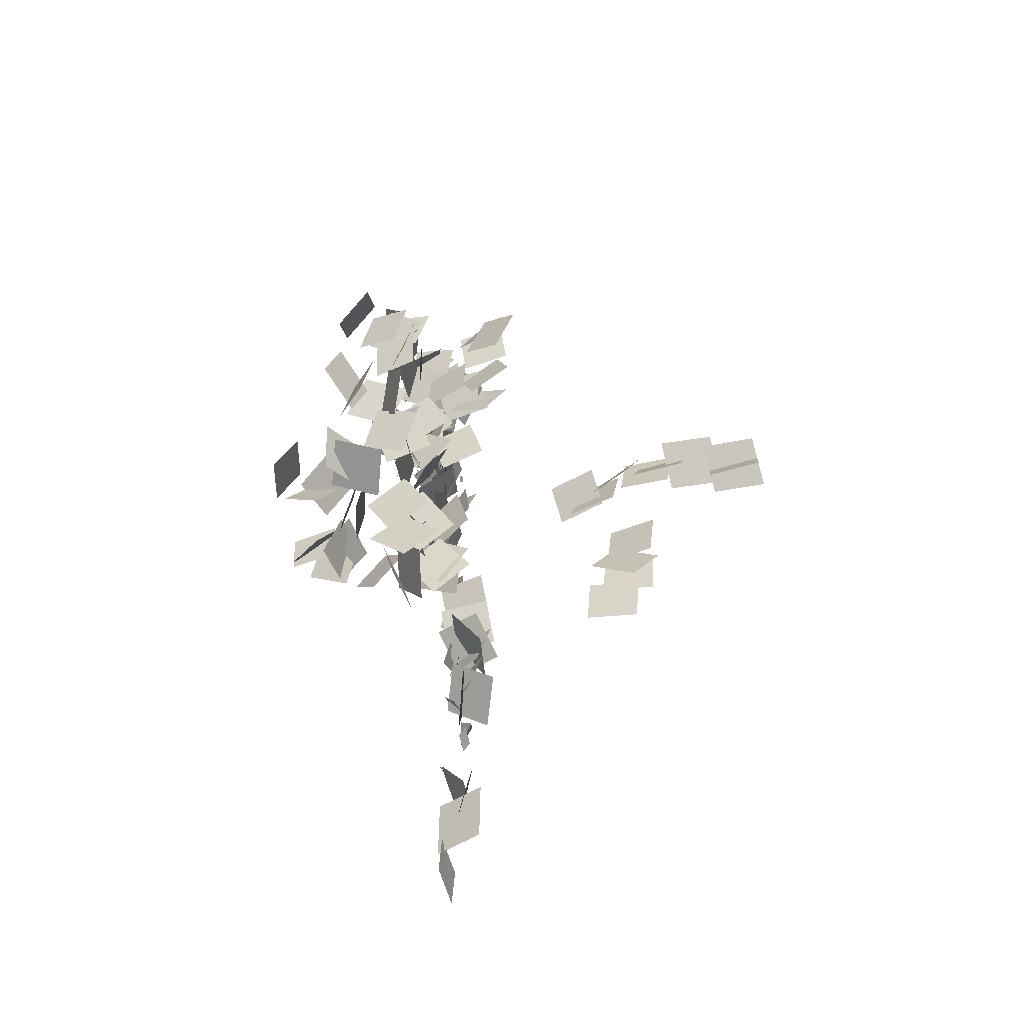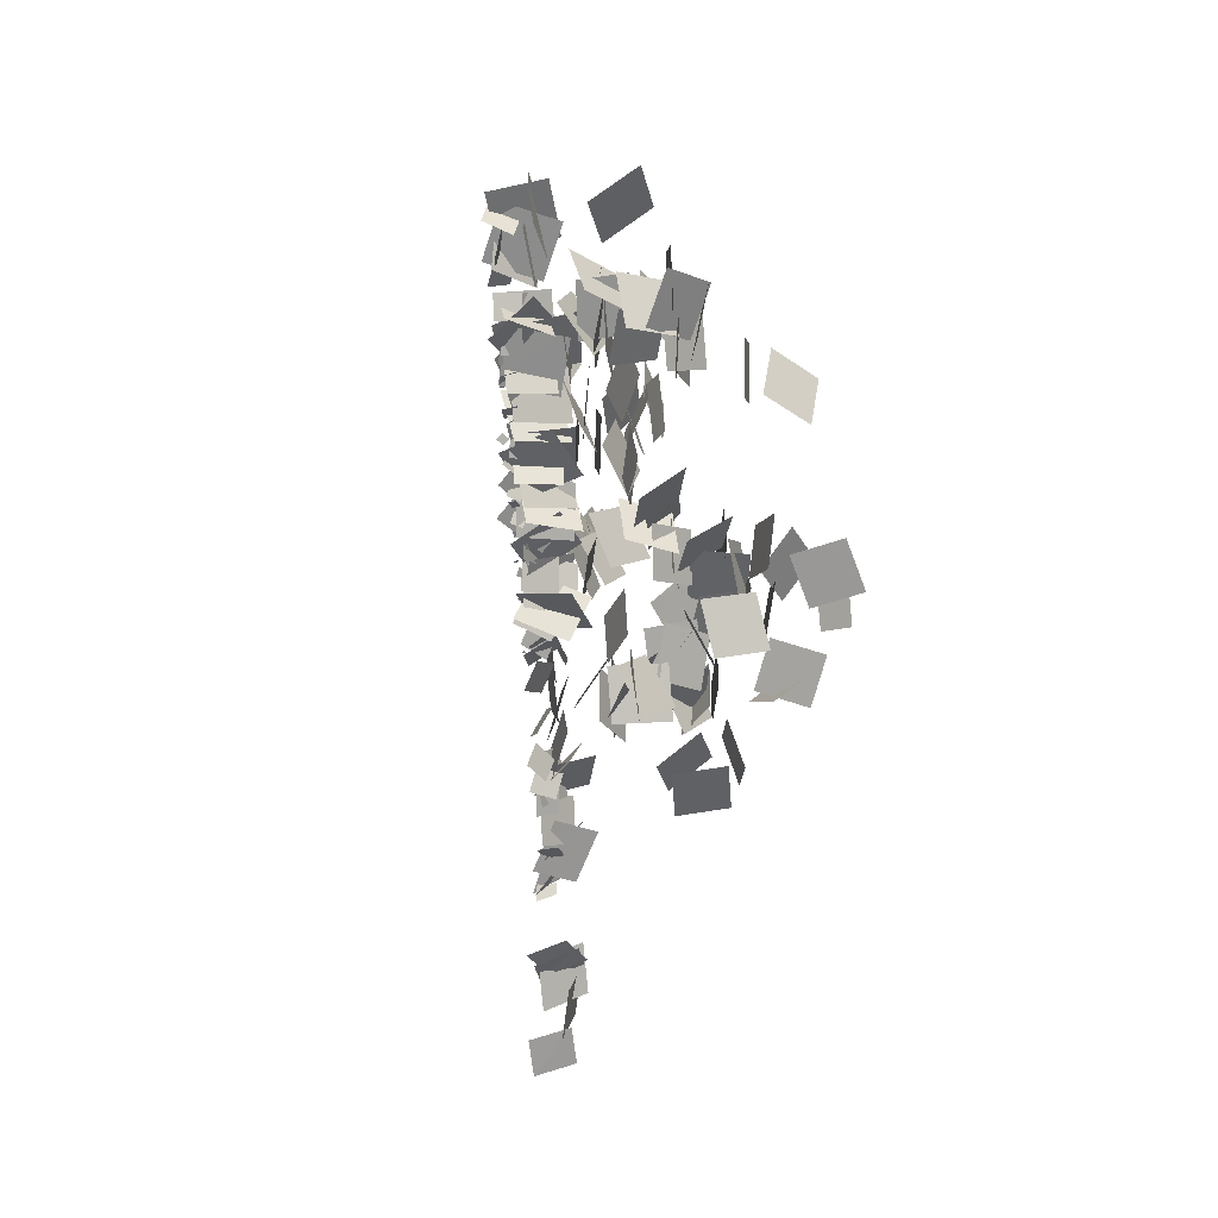
<metadata>
{"format":"obj","ext":"obj","renderer":"f3d","projection":"perspective","resolution":1024,"background":"white","views":[{"elev":-47.4,"azim":-90.8,"up":"+Y"},{"elev":21.9,"azim":153.6,"up":"+Y"}]}
</metadata>
<code>
o Bistro_Research_Exterior_Ivy_Ivy_4047
v 17.71 13.35 9.057
v 17.66 13.66 8.905
v 17.85 13.54 8.952
v 17.51 13.47 9.008
v 17.71 13.6 9.003
v 17.73 13.94 8.966
v 17.89 13.78 8.968
v 17.55 13.77 8.999
v 17.81 13.69 8.906
v 17.56 13.84 9.054
v 17.8 13.88 9.03
v 17.57 13.65 8.931
v 17.78 13.93 8.98
v 17.64 14.22 8.96
v 17.86 14.15 8.923
v 17.56 13.99 9.016
v 17.85 14.04 8.906
v 17.59 14.23 8.959
v 17.83 14.26 8.983
v 17.61 14.01 8.883
v 17.85 14.29 8.943
v 17.63 14.51 9.02
v 17.86 14.52 8.942
v 17.62 14.27 9.021
v 17.79 13.77 9.008
v 17.61 14.01 8.853
v 17.84 14 8.907
v 17.56 13.78 8.953
v 17.61 11.93 9.244
v 17.47 12.2 9.075
v 17.67 12.07 9.05
v 17.41 12.06 9.27
v 17.7 11.99 9.105
v 17.38 12.09 9.132
v 17.6 12.2 9.113
v 17.49 11.88 9.123
v 17.7 12.33 9.106
v 17.43 12.5 9.182
v 17.59 12.52 8.996
v 17.55 12.32 9.291
v 17.58 12.66 9.005
v 17.55 12.42 9.273
v 17.64 12.43 9.049
v 17.5 12.65 9.229
v 17.69 13.12 9.057
v 17.66 13.36 8.791
v 17.82 13.32 8.969
v 17.53 13.15 8.879
v 17.77 13.21 9.029
v 17.52 13.41 9.05
v 17.76 13.44 8.981
v 17.54 13.18 9.099
v 17.73 13.34 9.012
v 17.61 13.62 9.11
v 17.81 13.57 8.989
v 17.54 13.38 9.132
v 17.8 13.47 8.935
v 17.58 13.54 9.17
v 17.76 13.67 9.039
v 17.62 13.35 9.066
v 17.81 13.64 8.877
v 17.53 13.7 9.043
v 17.77 13.76 9.063
v 17.58 13.58 8.857
v 17.79 13.7 8.997
v 17.6 13.97 9.027
v 17.82 13.94 8.936
v 17.57 13.73 9.088
v 17.86 13.98 8.868
v 17.6 14.1 9.024
v 17.84 14.13 9.036
v 17.62 13.95 8.857
v 17.89 14.18 8.957
v 17.64 14.37 8.833
v 17.86 14.41 8.929
v 17.67 14.13 8.862
v 17.87 14.69 8.959
v 17.72 14.97 8.837
v 17.94 14.92 8.922
v 17.66 14.74 8.873
v 17.84 13.22 8.956
v 17.51 13.27 8.926
v 17.69 13.35 9.064
v 17.66 13.14 8.818
v 17.7 13.46 8.987
v 17.73 13.8 8.973
v 17.88 13.63 9.002
v 17.55 13.63 8.957
v 17.82 13.56 8.954
v 17.56 13.74 8.962
v 17.8 13.79 8.994
v 17.59 13.52 8.923
v 17.75 13.7 8.982
v 17.72 14.02 8.836
v 17.89 13.91 8.962
v 17.58 13.81 8.856
v 17.79 13.81 8.999
v 17.66 14.11 8.982
v 17.87 14.03 8.922
v 17.58 13.88 9.057
v 17.8 14.24 9.016
v 17.78 14.54 8.844
v 17.96 14.38 8.884
v 17.63 14.39 8.975
v 17.88 14.3 8.929
v 17.65 14.52 8.989
v 17.89 14.53 8.971
v 17.64 14.29 8.947
v 17.94 14.66 8.963
v 17.67 14.81 8.832
v 17.88 14.89 8.92
v 17.73 14.58 8.876
v 17.63 12.26 9.23
v 17.43 12.49 9.063
v 17.66 12.47 9.089
v 17.39 12.28 9.205
v 17.41 12.94 8.977
v 17.29 13.21 9.076
v 17.46 13.18 8.919
v 17.24 12.97 9.134
v 17.17 13.01 8.841
v 17.08 13.32 8.896
v 17.29 13.23 8.845
v 16.96 13.1 8.893
v 17.13 13.02 8.82
v 16.88 13.22 8.81
v 17.11 13.26 8.758
v 16.9 12.99 8.871
v 16.95 13.07 8.732
v 16.84 13.33 8.873
v 16.93 13.3 8.657
v 16.86 13.09 8.947
v 16.88 13.1 8.613
v 16.71 13.18 8.882
v 16.81 13.3 8.677
v 16.79 12.98 8.818
v 16.69 13.12 8.511
v 16.47 13.28 8.673
v 16.69 13.34 8.569
v 16.48 13.06 8.616
v 16.54 13.29 8.427
v 16.78 13.43 8.621
v 16.72 13.21 8.558
v 16.6 13.51 8.49
v 17.26 12.5 9.802
v 17.21 12.69 10.05
v 17.28 12.73 9.819
v 17.19 12.46 10.03
v 17.23 12.64 9.743
v 17.2 12.68 10.07
v 17.29 12.82 9.875
v 17.15 12.5 9.94
v 17.6 12.84 8.876
v 17.36 12.88 9.101
v 17.45 13.01 8.897
v 17.52 12.72 9.08
v 17.43 13.01 8.564
v 17.21 13.23 8.604
v 17.45 13.24 8.596
v 17.19 13 8.572
v 17.46 13.08 8.468
v 17.16 13.17 8.574
v 17.39 13.28 8.533
v 17.24 12.97 8.51
v 17.42 13.19 8.4
v 17.21 13.43 8.397
v 17.39 13.39 8.252
v 17.25 13.23 8.545
v 17.37 13.25 8.18
v 17.31 13.29 8.504
v 17.43 13.42 8.315
v 17.25 13.12 8.368
v 17.39 13.28 8.137
v 17.15 13.47 8.241
v 17.4 13.48 8.241
v 17.15 13.26 8.137
v 17.61 11.17 9.03
v 17.42 11.4 9.218
v 17.57 11.41 9.033
v 17.46 11.16 9.215
v 17.66 14.07 8.736
v 17.5 14 9.038
v 17.63 14.19 8.929
v 17.52 13.88 8.846
v 17.58 13.92 8.849
v 17.52 14.24 8.919
v 17.62 14.14 8.734
v 17.48 14.02 9.033
v 17.56 13.83 8.752
v 17.46 14.03 8.984
v 17.55 14.07 8.759
v 17.47 13.79 8.978
v 17.46 13.74 8.718
v 17.42 14 8.905
v 17.56 13.96 8.723
v 17.31 13.78 8.899
v 17.42 13.68 8.771
v 17.43 14.02 8.754
v 17.53 13.86 8.626
v 17.32 13.83 8.899
v 17.41 13.6 8.757
v 17.26 13.86 8.61
v 17.47 13.78 8.585
v 17.2 13.69 8.782
v 17.23 12.94 9.607
v 17.08 13.18 9.755
v 17.22 13.18 9.558
v 17.09 12.94 9.805
v 17.16 12.93 9.653
v 17.09 13.13 9.89
v 17.23 13.16 9.692
v 17.02 12.9 9.851
v 17.05 12.95 9.738
v 16.95 13.12 9.992
v 17.13 13.15 9.834
v 16.86 12.92 9.897
v 16.91 12.95 9.952
v 16.94 13.12 10.22
v 17.04 13.15 10.01
v 16.81 12.92 10.17
v 16.93 13.04 10.33
v 16.72 12.83 10.53
v 16.81 12.84 10.31
v 16.85 13.04 10.55
v 16.8 13.04 10.29
v 16.86 12.84 10.57
v 16.93 12.85 10.34
v 16.73 13.03 10.52
v 17.65 14.18 8.822
v 17.59 14.45 8.997
v 17.7 14.42 8.787
v 17.54 14.21 9.031
v 17.59 14.31 8.739
v 17.55 14.5 9.008
v 17.7 14.51 8.82
v 17.44 14.3 8.926
v 17.55 14.73 8.739
v 17.46 15.03 8.612
v 17.67 14.92 8.625
v 17.35 14.85 8.723
v 17.4 12.8 8.82
v 17.31 12.72 9.147
v 17.33 12.92 8.994
v 17.39 12.6 8.972
v 17.24 12.7 8.929
v 17.06 12.93 8.771
v 17.29 12.92 8.815
v 17.01 12.71 8.885
v 17.15 12.64 8.799
v 17.01 12.84 9.01
v 17.22 12.85 8.881
v 16.95 12.63 8.928
v 17.11 12.59 8.893
v 16.97 12.88 8.915
v 17.07 12.78 8.736
v 17.02 12.69 9.072
v 16.93 12.49 8.678
v 16.85 12.48 9.011
v 16.93 12.65 8.84
v 16.86 12.32 8.848
v 17.35 12.64 9.011
v 17.4 12.98 8.972
v 17.46 12.81 8.845
v 17.29 12.81 9.139
v 17.15 12.32 8.926
v 17.08 12.64 8.796
v 17.27 12.51 8.809
v 16.95 12.45 8.914
v 17.14 12.22 8.887
v 16.97 12.48 8.742
v 17.19 12.45 8.826
v 16.92 12.25 8.803
v 17.64 14.57 8.716
v 17.39 14.56 8.951
v 17.6 14.68 8.922
v 17.43 14.45 8.747
v 17.59 14.46 8.77
v 17.41 14.59 9.021
v 17.51 14.68 8.813
v 17.5 14.37 8.981
v 17.49 14.43 8.667
v 17.23 14.54 8.832
v 17.46 14.6 8.813
v 17.26 14.36 8.687
v 17.31 14.21 8.607
v 17.19 14.43 8.804
v 17.31 14.45 8.597
v 17.19 14.19 8.814
v 17.52 14.21 8.868
v 17.51 14.55 8.812
v 17.61 14.38 8.699
v 17.42 14.38 8.979
v 17.51 14.25 8.781
v 17.26 14.47 8.77
v 17.5 14.49 8.717
v 17.27 14.24 8.834
v 17.41 14.42 8.666
v 17.11 14.55 8.712
v 17.33 14.64 8.655
v 17.19 14.32 8.725
v 17.32 14.49 8.606
v 17.21 14.63 8.885
v 17.3 14.72 8.675
v 17.23 14.41 8.818
v 17.66 12.61 9.043
v 17.48 12.82 9.202
v 17.61 12.84 9
v 17.53 12.59 9.245
v 17.66 12.9 8.563
v 17.42 12.89 8.805
v 17.58 13.06 8.706
v 17.49 12.73 8.662
v 17.64 12.91 8.487
v 17.4 13.13 8.48
v 17.62 13.13 8.565
v 17.41 12.92 8.403
v 17.66 12.95 8.48
v 17.42 13.17 8.517
v 17.62 13.17 8.378
v 17.46 12.95 8.62
v 17.69 13.01 8.313
v 17.5 13.06 8.578
v 17.59 13.19 8.379
v 17.6 12.87 8.513
v 17.63 13.04 8.222
v 17.5 13.18 8.478
v 17.7 13.23 8.339
v 17.43 13 8.36
v 17.65 13.04 8.227
v 17.59 13.27 8.426
v 17.7 13.27 8.21
v 17.55 13.03 8.443
v 17.61 14.35 8.824
v 17.39 14.58 8.844
v 17.63 14.59 8.817
v 17.37 14.34 8.851
v 17.56 14.35 8.707
v 17.38 14.33 8.998
v 17.49 14.51 8.854
v 17.45 14.17 8.854
v 17.32 14.24 8.671
v 17.09 14.42 8.817
v 17.31 14.47 8.727
v 17.09 14.19 8.763
v 17.18 14.23 8.742
v 17.14 14.56 8.679
v 17.24 14.39 8.563
v 17.07 14.39 8.855
v 17.06 14.14 8.531
v 16.9 14.26 8.782
v 17.03 14.36 8.593
v 16.93 14.04 8.721
v 17.02 14.16 8.462
v 16.7 14.15 8.584
v 16.9 14.29 8.608
v 16.81 14.02 8.438
v 17.04 12.68 8.763
v 16.99 13 8.82
v 17.09 12.9 8.639
v 16.95 12.78 8.944
v 16.91 12.77 8.705
v 16.71 12.96 8.492
v 16.93 12.87 8.475
v 16.69 12.87 8.723
v 16.76 12.82 8.458
v 16.88 13.1 8.597
v 16.94 12.87 8.608
v 16.7 13.04 8.447
v 17.05 14.18 9.138
v 17.15 14.49 9.229
v 17.22 14.35 9.063
v 16.98 14.32 9.302
v 17.05 14.09 9.108
v 16.85 14.17 9.359
v 17 14.29 9.203
v 16.9 13.97 9.265
v 17.48 13.42 8.816
v 17.3 13.59 9.016
v 17.53 13.62 8.922
v 17.26 13.39 8.91
v 17.33 13.37 8.748
v 17.07 13.49 8.905
v 17.29 13.58 8.824
v 17.11 13.28 8.829
v 17.18 13.35 8.821
v 17 13.6 8.695
v 17.23 13.54 8.66
v 16.96 13.41 8.856
v 17.01 13.29 8.627
v 16.86 13.4 8.888
v 17.01 13.5 8.715
v 16.85 13.19 8.801
v 16.9 13.3 8.727
v 16.87 13.62 8.6
v 16.94 13.43 8.511
v 16.83 13.49 8.815
v 17.63 14.14 8.916
v 17.6 14.38 9.124
v 17.76 14.34 8.954
v 17.47 14.18 9.085
v 17.33 13.94 9.023
v 17.33 14.28 9
v 17.46 14.12 8.901
v 17.2 14.09 9.121
v 17.32 13.83 9.008
v 17.14 14.04 9.164
v 17.25 14.05 8.947
v 17.21 13.83 9.225
v 17.1 13.85 9.091
v 17.28 14.12 8.916
v 17.25 13.88 8.902
v 17.12 14.09 9.105
v 17.77 14.2 8.961
v 17.58 14.46 8.864
v 17.82 14.43 8.873
v 17.54 14.23 8.951
v 17.77 14.56 8.857
v 17.7 14.83 9.043
v 17.83 14.8 8.842
v 17.65 14.59 9.057
v 17.84 14.84 8.73
v 17.67 14.82 9.024
v 17.78 15 8.901
v 17.72 14.66 8.856
v 17.67 11.3 9.093
v 17.43 11.54 9.183
v 17.67 11.53 9.146
v 17.43 11.31 9.131
v 17.57 13.95 8.917
v 17.46 13.75 9.198
v 17.47 13.99 9.129
v 17.55 13.71 8.987
v 17.35 13.83 9.104
v 17.23 14.14 9.099
v 17.42 14.05 9.005
v 17.16 13.92 9.197
v 17.25 13.83 9.02
v 17.15 13.9 9.327
v 17.27 14.03 9.144
v 17.13 13.71 9.205
v 17.08 13.8 9.142
v 17.1 14.1 9.273
v 17.2 14.01 9.085
v 16.98 13.88 9.329
v 17.61 11.43 9.161
v 17.59 11.67 9.019
v 17.73 11.57 9.13
v 17.47 11.53 9.051
v 17.43 13.54 8.79
v 17.14 13.55 8.95
v 17.36 13.64 8.981
v 17.21 13.45 8.759
v 17.26 13.43 8.921
v 17.15 13.74 8.882
v 17.34 13.64 8.798
v 17.07 13.53 9.005
v 17.24 13.4 8.755
v 17.05 13.37 9.044
v 17.17 13.55 8.901
v 17.12 13.22 8.898
v 16.98 13.24 8.844
v 16.92 13.55 8.922
v 17.01 13.46 8.729
v 16.89 13.32 9.036
v 16.9 13.42 8.715
v 17.1 13.2 8.889
v 16.88 13.18 8.787
v 17.12 13.44 8.817
v 16.72 13.16 8.77
v 16.71 13.5 8.726
v 16.88 13.35 8.692
v 16.55 13.31 8.803
v 17.68 12.31 9.055
v 17.51 12.47 9.253
v 17.69 12.52 9.117
v 17.5 12.26 9.191
v 17.63 11.38 9.197
v 17.52 11.61 9.035
v 17.71 11.54 9.094
v 17.45 11.45 9.139
v 17.72 10.98 9.095
v 17.55 11.21 9.049
v 17.73 11.16 9.106
v 17.53 11.03 9.039
v 17.8 13.27 8.945
v 17.51 13.37 9.042
v 17.74 13.45 9.054
v 17.57 13.19 8.934
v 17.67 12.12 9.069
v 17.46 12.24 9.22
v 17.65 12.31 9.144
v 17.49 12.05 9.144
v 17.69 11.86 9.145
v 17.43 11.98 9.14
v 17.62 12.05 9.141
v 17.51 11.92 9.144
v 17.93 14.64 8.887
v 17.67 14.72 9.016
v 17.87 14.82 8.986
v 17.74 14.55 8.919
v 17.9 14.27 8.925
v 17.67 14.38 9.061
v 17.84 14.46 8.96
v 17.73 14.19 9.027
v 17.85 13.89 8.933
v 17.64 14.03 9.003
v 17.83 14.08 8.973
v 17.66 13.84 8.964
v 17.85 13.8 8.898
v 17.62 13.91 8.951
v 17.8 13.92 9.026
v 17.68 13.79 8.823
v 17.82 13.18 8.996
v 17.59 13.22 8.978
v 17.73 13.31 9.034
v 17.68 13.1 8.94
v 17.71 12.94 9.095
v 17.65 13.12 8.954
v 17.79 13.04 8.981
v 17.58 13.01 9.067
v 17.7 12.6 9.126
v 17.63 12.77 9.032
v 17.72 12.68 9
v 17.61 12.7 9.159
v 17.69 11.86 9.118
v 17.56 11.89 9.168
v 17.65 11.94 9.17
v 17.61 11.95 9.117
v 17.67 11.86 9.162
v 17.59 11.85 9.111
v 17.68 11.82 9.132
v 17.58 11.89 9.141
v 17.84 14.57 9.014
v 17.86 14.85 8.927
v 17.94 14.68 8.856
v 17.76 14.74 9.083
v 17.91 14.47 8.837
v 17.66 14.42 8.989
v 17.85 14.5 9.028
v 17.72 14.39 8.798
v 17.88 14.17 8.888
v 17.66 14.31 8.941
v 17.85 14.32 8.996
v 17.69 14.16 8.834
v 17.8 13.32 8.974
v 17.6 13.42 9.026
v 17.77 13.47 9.025
v 17.63 13.28 8.974
v 17.79 13.09 8.993
v 17.59 13.1 9.062
v 17.71 13.2 9.038
v 17.67 12.99 9.018
v 17.7 12.99 9.083
v 17.64 13.16 8.96
v 17.77 13.08 8.97
v 17.58 13.06 9.073
v 17.76 12.86 9.042
v 17.59 12.92 9.108
v 17.7 12.98 9.032
v 17.65 12.8 9.118
v 17.75 12.52 9.04
v 17.59 12.49 9.11
v 17.68 12.58 9.111
v 17.67 12.43 9.039
v 17.73 12.39 9.064
v 17.58 12.44 9.056
v 17.68 12.48 9.096
v 17.63 12.35 9.023
v 17.69 12.26 9.08
v 17.58 12.35 9.099
v 17.69 12.36 9.092
v 17.59 12.25 9.087
v 17.64 12.02 9.133
v 17.62 12.12 9.033
v 17.69 12.1 9.087
v 17.57 12.04 9.079
v 17.97 14.83 8.899
v 17.79 14.83 8.928
v 17.89 14.89 8.982
v 17.86 14.77 8.846
v 17.92 14.56 8.96
v 17.8 14.66 8.959
v 17.9 14.67 8.923
v 17.81 14.55 8.997
v 17.91 14.44 8.923
v 17.8 14.53 8.928
v 17.9 14.54 8.957
v 17.81 14.43 8.893
v 17.89 14.33 8.962
v 17.82 14.45 8.924
v 17.92 14.42 8.93
v 17.79 14.35 8.955
v 17.86 14.21 8.965
v 17.83 14.34 8.944
v 17.91 14.29 8.933
v 17.79 14.26 8.976
v 17.88 13.87 8.951
v 17.78 13.85 8.979
v 17.83 13.9 8.985
v 17.82 13.82 8.945
v 17.86 13.73 8.963
v 17.77 13.75 8.976
v 17.83 13.77 8.989
v 17.8 13.7 8.95
v 17.84 13.61 8.976
v 17.77 13.64 8.966
v 17.81 13.65 8.99
v 17.79 13.59 8.951
v 17.8 13.49 8.99
v 17.78 13.54 8.961
v 17.81 13.53 8.99
v 17.76 13.5 8.961
v 17.81 13.38 8.996
v 17.76 13.4 9.007
v 17.79 13.41 9
v 17.77 13.36 9.002
v 17.8 13.27 9.015
v 17.76 13.28 9.013
v 17.78 13.3 9.014
v 17.77 13.26 9.013
v 17.76 13.03 9.035
v 17.76 13.04 9.034
v 17.77 13.03 9.035
v 17.75 13.03 9.034
v 17.87 14.16 8.969
v 17.82 14.23 8.92
v 17.89 14.22 8.928
v 17.8 14.18 8.961
v 17.86 14.04 8.974
v 17.83 14.1 8.916
v 17.88 14.09 8.937
v 17.8 14.06 8.952
v 17.82 13.67 8.986
v 17.82 13.71 8.948
v 17.85 13.7 8.974
v 17.8 13.68 8.96
v 17.82 13.55 8.99
v 17.8 13.58 8.978
v 17.82 13.57 8.986
v 17.79 13.55 8.981
v 17.8 13.43 9.008
v 17.81 13.45 8.986
v 17.82 13.44 8.996
v 17.79 13.44 8.997
v 17.82 13.9 9.076
v 17.81 13.95 9.085
v 17.84 13.92 9.091
v 17.79 13.92 9.07
v 17.83 13.73 9.008
v 17.83 13.74 9.005
v 17.84 13.73 9.007
v 17.82 13.73 9.006
v 16.98 12.93 9.89
v 16.95 13.12 10.14
v 17.04 13.16 9.922
v 16.89 12.89 10.11
v 16.96 12.91 10.14
v 16.78 13.09 10.32
v 16.83 13.1 10.09
v 16.9 12.89 10.37
v 17.26 12.7 9.829
v 17.15 12.89 10.06
v 17.29 12.93 9.856
v 17.13 12.66 10.03
v 17.29 12.34 9.721
v 17.24 12.53 9.971
v 17.3 12.57 9.739
v 17.22 12.3 9.952
v 17.26 14.22 9.1
v 17.15 14.46 9.29
v 17.25 14.46 9.07
v 17.17 14.22 9.321
f 1 2 3
f 2 1 4
f 5 6 7
f 6 5 8
f 9 10 11
f 10 9 12
f 13 14 15
f 14 13 16
f 17 18 19
f 18 17 20
f 21 22 23
f 22 21 24
f 25 26 27
f 26 25 28
f 29 30 31
f 30 29 32
f 33 34 35
f 34 33 36
f 37 38 39
f 38 37 40
f 41 42 43
f 42 41 44
f 45 46 47
f 46 45 48
f 49 50 51
f 50 49 52
f 53 54 55
f 54 53 56
f 57 58 59
f 58 57 60
f 61 62 63
f 62 61 64
f 65 66 67
f 66 65 68
f 69 70 71
f 70 69 72
f 73 74 75
f 74 73 76
f 77 78 79
f 78 77 80
f 81 82 83
f 82 81 84
f 85 86 87
f 86 85 88
f 89 90 91
f 90 89 92
f 93 94 95
f 94 93 96
f 97 98 99
f 98 97 100
f 101 102 103
f 102 101 104
f 105 106 107
f 106 105 108
f 109 110 111
f 110 109 112
f 113 114 115
f 114 113 116
f 117 118 119
f 118 117 120
f 121 122 123
f 122 121 124
f 125 126 127
f 126 125 128
f 129 130 131
f 130 129 132
f 133 134 135
f 134 133 136
f 137 138 139
f 138 137 140
f 141 142 143
f 142 141 144
f 145 146 147
f 146 145 148
f 149 150 151
f 150 149 152
f 153 154 155
f 154 153 156
f 157 158 159
f 158 157 160
f 161 162 163
f 162 161 164
f 165 166 167
f 166 165 168
f 169 170 171
f 170 169 172
f 173 174 175
f 174 173 176
f 177 178 179
f 178 177 180
f 181 182 183
f 182 181 184
f 185 186 187
f 186 185 188
f 189 190 191
f 190 189 192
f 193 194 195
f 194 193 196
f 197 198 199
f 198 197 200
f 201 202 203
f 202 201 204
f 205 206 207
f 206 205 208
f 209 210 211
f 210 209 212
f 213 214 215
f 214 213 216
f 217 218 219
f 218 217 220
f 221 222 223
f 222 221 224
f 225 226 227
f 226 225 228
f 229 230 231
f 230 229 232
f 233 234 235
f 234 233 236
f 237 238 239
f 238 237 240
f 241 242 243
f 242 241 244
f 245 246 247
f 246 245 248
f 249 250 251
f 250 249 252
f 253 254 255
f 254 253 256
f 257 258 259
f 258 257 260
f 261 262 263
f 262 261 264
f 265 266 267
f 266 265 268
f 269 270 271
f 270 269 272
f 273 274 275
f 274 273 276
f 277 278 279
f 278 277 280
f 281 282 283
f 282 281 284
f 285 286 287
f 286 285 288
f 289 290 291
f 290 289 292
f 293 294 295
f 294 293 296
f 297 298 299
f 298 297 300
f 301 302 303
f 302 301 304
f 305 306 307
f 306 305 308
f 309 310 311
f 310 309 312
f 313 314 315
f 314 313 316
f 317 318 319
f 318 317 320
f 321 322 323
f 322 321 324
f 325 326 327
f 326 325 328
f 329 330 331
f 330 329 332
f 333 334 335
f 334 333 336
f 337 338 339
f 338 337 340
f 341 342 343
f 342 341 344
f 345 346 347
f 346 345 348
f 349 350 351
f 350 349 352
f 353 354 355
f 354 353 356
f 357 358 359
f 358 357 360
f 361 362 363
f 362 361 364
f 365 366 367
f 366 365 368
f 369 370 371
f 370 369 372
f 373 374 375
f 374 373 376
f 377 378 379
f 378 377 380
f 381 382 383
f 382 381 384
f 385 386 387
f 386 385 388
f 389 390 391
f 390 389 392
f 393 394 395
f 394 393 396
f 397 398 399
f 398 397 400
f 401 402 403
f 402 401 404
f 405 406 407
f 406 405 408
f 409 410 411
f 410 409 412
f 413 414 415
f 414 413 416
f 417 418 419
f 418 417 420
f 421 422 423
f 422 421 424
f 425 426 427
f 426 425 428
f 429 430 431
f 430 429 432
f 433 434 435
f 434 433 436
f 437 438 439
f 438 437 440
f 441 442 443
f 442 441 444
f 445 446 447
f 446 445 448
f 449 450 451
f 450 449 452
f 453 454 455
f 454 453 456
f 457 458 459
f 458 457 460
f 461 462 463
f 462 461 464
f 465 466 467
f 466 465 468
f 469 470 471
f 470 469 472
f 473 474 475
f 474 473 476
f 477 478 479
f 478 477 480
f 481 482 483
f 482 481 484
f 485 486 487
f 486 485 488
f 489 490 491
f 490 489 492
f 493 494 495
f 494 493 496
f 497 498 499
f 498 497 500
f 501 502 503
f 502 501 504
f 505 506 507
f 506 505 508
f 509 510 511
f 510 509 512
f 513 514 515
f 514 513 516
f 517 518 519
f 518 517 520
f 521 522 523
f 522 521 524
f 525 526 527
f 526 525 528
f 529 530 531
f 530 529 532
f 533 534 535
f 534 533 536
f 537 538 539
f 538 537 540
f 541 542 543
f 542 541 544
f 545 546 547
f 546 545 548
f 549 550 551
f 550 549 552
f 553 554 555
f 554 553 556
f 557 558 559
f 558 557 560
f 561 562 563
f 562 561 564
f 565 566 567
f 566 565 568
f 569 570 571
f 570 569 572
f 573 574 575
f 574 573 576
f 577 578 579
f 578 577 580
f 581 582 583
f 582 581 584
f 585 586 587
f 586 585 588
f 589 590 591
f 590 589 592
f 593 594 595
f 594 593 596
f 597 598 599
f 598 597 600
f 601 602 603
f 602 601 604
f 605 606 607
f 606 605 608
f 609 610 611
f 610 609 612
f 613 614 615
f 614 613 616
f 617 618 619
f 618 617 620
f 621 622 623
f 622 621 624
f 625 626 627
f 626 625 628
f 629 630 631
f 630 629 632
f 633 634 635
f 634 633 636
f 637 638 639
f 638 637 640
f 641 642 643
f 642 641 644
f 645 646 647
f 646 645 648
f 649 650 651
f 650 649 652
f 653 654 655
f 654 653 656
f 657 658 659
f 658 657 660
f 661 662 663
f 662 661 664
f 665 666 667
f 666 665 668
f 669 670 671
f 670 669 672

</code>
